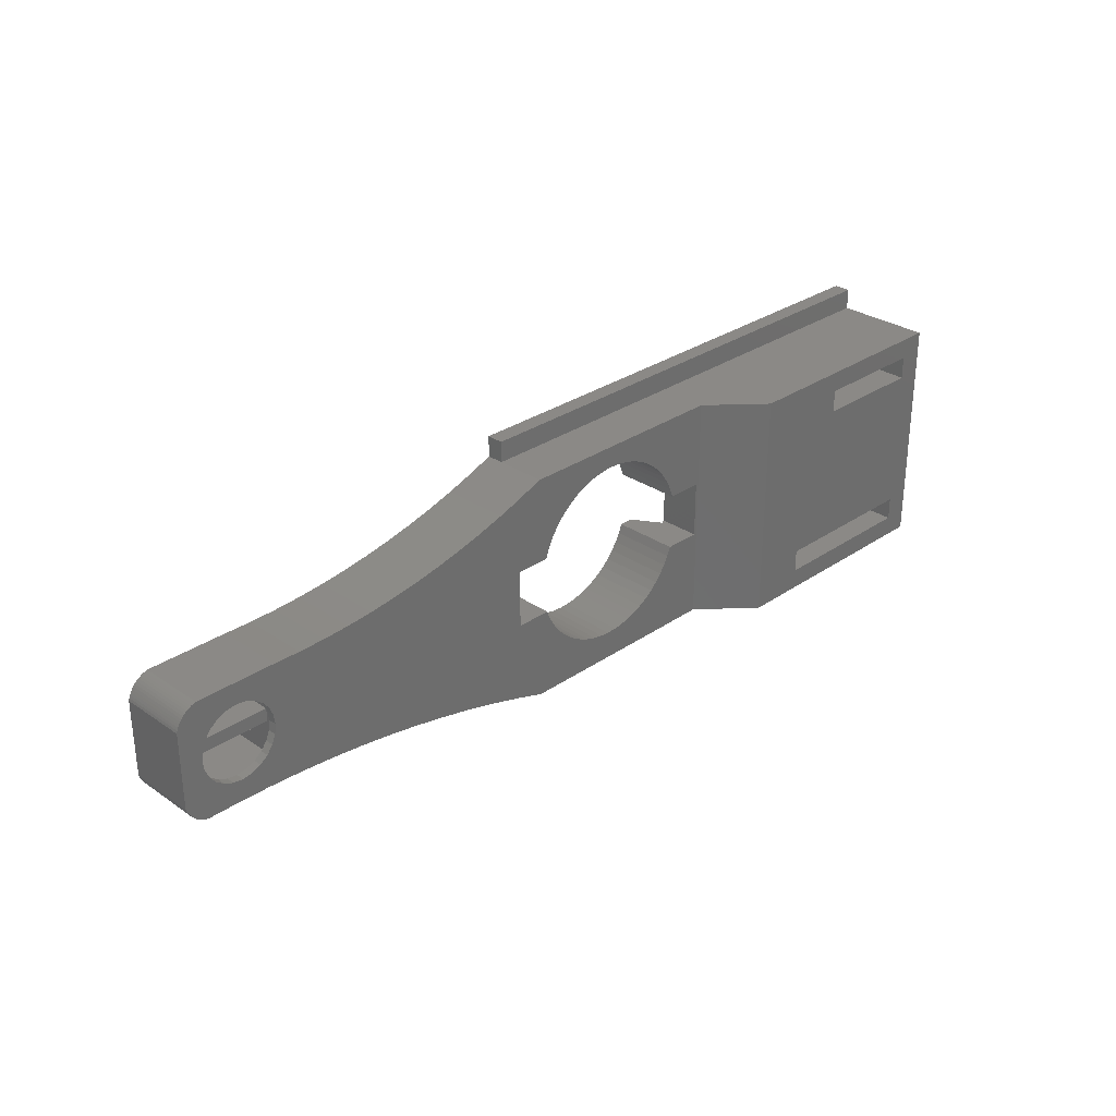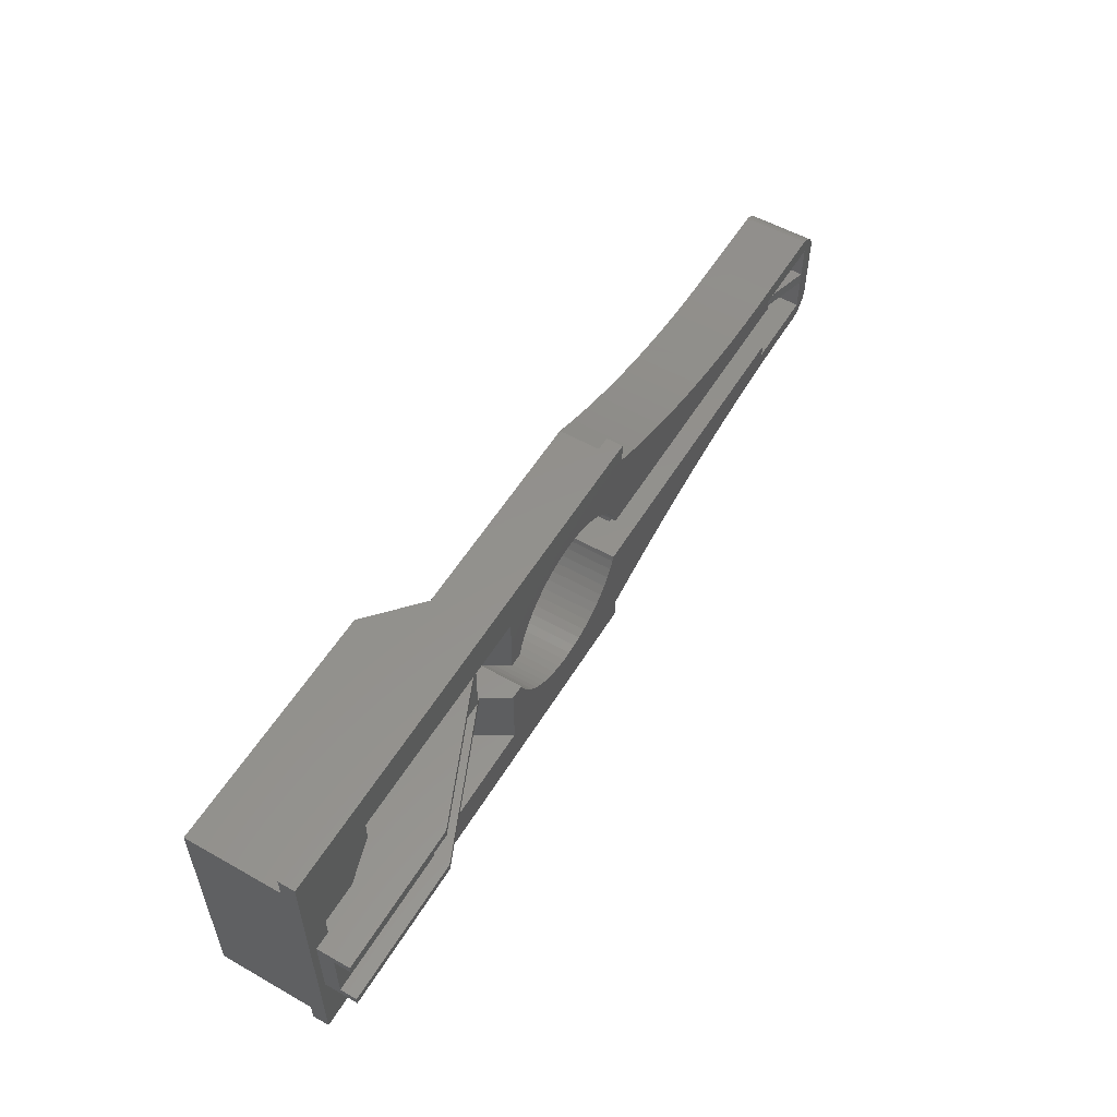
<metadata>
{"format":"stl","ext":"stl","renderer":"f3d","projection":"perspective","resolution":1024,"background":"white","views":[{"elev":29.9,"azim":134.9,"up":"+Y"},{"elev":54.9,"azim":-59.2,"up":"+Y"}]}
</metadata>
<code>
# stl→obj: 359 verts, 738 faces
v -57.5 85.78 13.65
v -57.5 84.78 11.65
v -57.5 84.78 13.65
v -57.5 77.98 13.65
v -57.5 76.98 9.655
v -57.5 76.98 13.65
v -57.5 77.98 11.65
v -57.5 85.78 9.655
v -57.5 97.66 8.655
v -57.5 64.66 6.655
v -57.5 64.66 8.655
v -57.5 67.16 6.655
v -57.5 95.16 6.655
v -57.5 97.66 6.655
v -57.5 95.16 -4.845
v -57.5 67.16 -4.845
v 4.605 95.16 6.655
v 7.534 94 0.6546
v 4.605 95.16 0.6546
v 7.534 94 8.655
v 4.605 95.16 8.655
v -40.5 92.66 0.6546
v -40.5 89.91 -4.845
v -40.5 89.91 0.6546
v -40.5 92.66 -4.845
v -21.71 77.98 5.655
v -24 84.78 5.655
v -24 77.98 5.655
v -21.71 84.78 5.655
v -21.64 77.98 5.655
v -21.64 84.78 5.655
v 51.51 80.58 8.655
v 41.57 80.58 2.655
v 51.51 80.58 2.655
v 41.57 80.58 5.655
v 41.57 77.87 5.655
v 7.721 77.87 5.655
v 41.57 84.87 5.655
v 7.721 84.87 5.655
v 41.57 82.08 5.655
v 10.5 92.94 0.6546
v 13.5 91.99 8.655
v 13.5 91.99 0.6546
v 10.5 92.94 8.655
v 19.6 90.41 0.6546
v 22.69 89.79 8.655
v 22.69 89.79 0.6546
v 19.6 90.41 8.655
v 16.54 91.15 8.655
v 16.54 91.15 0.6546
v 25.8 89.27 8.655
v 28.92 88.86 0.6546
v 25.8 89.27 0.6546
v 28.92 88.86 8.655
v 4.544 67.16 6.655
v 4.544 64.66 8.655
v 4.544 64.66 6.655
v 4.544 67.16 8.655
v 3.612 84.87 0.6546
v 7.721 84.87 0.6546
v 3.612 84.87 8.655
v 41.57 84.87 8.655
v -21.06 76.98 5.366
v -40 77.98 13.65
v -40 76.98 13.65
v -21.64 77.98 5.624
v -21.06 77.98 5.366
v 12.08 69.45 8.655
v 8.294 68.35 0.6546
v 12.08 69.45 0.6546
v 8.294 68.35 8.655
v -40 85.78 13.65
v -40 84.78 13.65
v -21.06 85.78 5.366
v -21.64 84.78 5.624
v -21.06 84.78 5.366
v -40 85.78 5.655
v -52.8 76.98 9.655
v -52.8 85.78 9.655
v -40 84.78 5.655
v -40 76.98 5.655
v -40 77.98 5.655
v 15.89 70.43 8.655
v 15.89 70.43 0.6546
v 43.13 74.25 8.655
v 39.2 74.04 0.6546
v 43.13 74.25 0.6546
v 39.2 74.04 8.655
v -41.5 72.41 4.155
v -54.5 89.91 4.155
v -54.5 72.41 4.155
v -41.5 89.91 4.155
v 31.36 73.28 8.655
v 27.47 72.73 0.6546
v 31.36 73.28 0.6546
v 27.47 72.73 8.655
v 35.28 73.71 0.6546
v 35.28 73.71 8.655
v 51.51 86.34 8.655
v 51.51 82.08 2.655
v 51.51 82.08 8.655
v 51.51 76.34 1.655
v 51.51 76.34 8.655
v 51.51 86.34 1.655
v -19 77.98 8.655
v -24 69.66 0.6546
v -19 69.66 8.655
v -24 76.98 0.6546
v -54.5 69.66 8.655
v -35 69.66 -4.845
v -54.5 69.66 -4.845
v -35 69.66 0.6546
v -17.39 84.78 8.655
v -17.39 84.78 0.6546
v -19 84.78 8.655
v -21.64 84.78 0.6546
v -19 92.66 8.655
v -24 85.78 0.6546
v -24 92.66 0.6546
v -35 72.41 0.6546
v -35 72.41 -4.845
v 41.57 76.34 1.655
v 41.57 76.34 8.655
v 41.57 86.34 1.655
v 41.57 82.08 2.655
v 41.57 86.34 8.655
v 41.57 77.87 8.655
v -54.5 92.66 -4.845
v -54.5 92.66 8.655
v 53.5 85.85 0.6546
v 53.5 76.85 8.655
v 53.5 76.85 0.6546
v 53.5 85.85 8.655
v -54.5 89.91 -4.845
v -41.5 89.91 0.6546
v 32.06 88.57 0.6546
v 32.06 88.57 8.655
v 19.72 71.3 8.655
v 19.72 71.3 0.6546
v 23.59 72.07 8.655
v 23.59 72.07 0.6546
v 47.06 74.36 8.655
v 47.06 74.36 0.6546
v 4.544 67.16 0.6546
v 51 74.35 8.655
v 51 74.35 0.6546
v -28.08 95.16 -4.845
v -28.08 67.16 -4.845
v -54.5 72.41 -4.845
v 35.2 88.38 8.655
v 38.35 88.31 0.6546
v 35.2 88.38 0.6546
v 38.35 88.31 8.655
v 41.5 88.35 0.6546
v 42.15 82.51 0.6546
v 42 81.35 0.6546
v 42.6 83.6 0.6546
v 43.32 84.53 0.6546
v 44.25 85.25 0.6546
v 51 88.35 0.6546
v 45.34 85.69 0.6546
v 46.5 85.85 0.6546
v 47.66 85.69 0.6546
v 48.75 85.25 0.6546
v 49.68 84.53 0.6546
v 50.4 83.6 0.6546
v 50.85 82.51 0.6546
v 51 81.35 0.6546
v 51.3 88.26 0.6546
v 51.3 74.43 0.6546
v 51.59 88.15 0.6546
v 51.59 74.55 0.6546
v 51.86 88.01 0.6546
v 51.86 74.69 0.6546
v 52.13 87.85 0.6546
v 52.13 74.85 0.6546
v 52.37 87.66 0.6546
v 52.37 75.04 0.6546
v 52.6 87.45 0.6546
v 52.6 75.24 0.6546
v 52.81 87.22 0.6546
v 52.81 75.47 0.6546
v 53 86.98 0.6546
v 53 75.72 0.6546
v 53.16 86.71 0.6546
v 53.16 75.98 0.6546
v 53.3 86.44 0.6546
v 53.3 76.26 0.6546
v 53.41 86.15 0.6546
v 53.41 76.55 0.6546
v -22 95.16 0.6546
v -22 67.16 0.6546
v -13.5 90.35 0.6546
v -12.55 91 0.6546
v -11.53 91.54 0.6546
v -10.46 91.97 0.6546
v -9.358 92.29 0.6546
v -14.38 89.61 0.6546
v -15.18 88.78 0.6546
v -15.89 87.87 0.6546
v -16.5 86.9 0.6546
v -17 85.86 0.6546
v -8.225 92.49 0.6546
v -7.076 92.57 0.6546
v -5.925 92.53 0.6546
v -4.785 92.37 0.6546
v -3.667 92.1 0.6546
v -2.585 91.71 0.6546
v -1.549 91.2 0.6546
v -0.5723 90.59 0.6546
v 0.3359 89.89 0.6546
v 1.165 89.09 0.6546
v 1.906 88.21 0.6546
v 2.551 87.25 0.6546
v 3.093 86.24 0.6546
v 3.526 85.17 0.6546
v 7.721 77.87 0.6546
v 42.15 80.18 0.6546
v 42.6 79.1 0.6546
v 42.96 78.63 0.6546
v 43.32 78.17 0.6546
v 44.25 77.45 0.6546
v 45.34 77 0.6546
v 46.5 76.85 0.6546
v 47.66 77 0.6546
v 48.75 77.45 0.6546
v 49.68 78.17 0.6546
v 50.4 79.1 0.6546
v 50.85 80.18 0.6546
v -10.07 71.05 0.6546
v -11.16 71.44 0.6546
v -12.19 71.95 0.6546
v -13.17 72.56 0.6546
v -21.64 77.98 0.6546
v -14.08 73.26 0.6546
v -14.91 74.06 0.6546
v -15.65 74.94 0.6546
v -16.29 75.9 0.6546
v -16.83 76.91 0.6546
v -17.27 77.98 0.6546
v -8.956 70.77 0.6546
v -7.816 70.62 0.6546
v -6.665 70.58 0.6546
v -5.517 70.66 0.6546
v -4.383 70.86 0.6546
v -3.277 71.18 0.6546
v -2.21 71.61 0.6546
v -1.194 72.15 0.6546
v -0.2398 72.8 0.6546
v 0.6413 73.54 0.6546
v 1.44 74.37 0.6546
v 2.148 75.28 0.6546
v 2.757 76.25 0.6546
v 3.26 77.29 0.6546
v 3.471 77.87 0.6546
v 41.5 88.35 8.655
v -17.27 77.98 8.655
v 3.471 77.87 8.655
v 51 88.35 8.655
v 51.3 88.26 8.655
v 51.59 88.15 8.655
v 51.86 88.01 8.655
v 52.13 87.85 8.655
v 52.37 87.66 8.655
v 52.6 87.45 8.655
v 52.81 87.22 8.655
v 53 86.98 8.655
v 53.16 86.71 8.655
v 53.3 86.44 8.655
v 53.41 86.15 8.655
v 53.41 76.55 8.655
v 53.3 76.26 8.655
v 53.16 75.98 8.655
v 53 75.72 8.655
v 52.81 75.47 8.655
v 52.6 75.24 8.655
v 52.37 75.04 8.655
v 52.13 74.85 8.655
v 51.86 74.69 8.655
v 51.59 74.55 8.655
v 51.3 74.43 8.655
v 43.32 78.17 1.655
v 44.25 77.45 1.655
v 45.34 77 1.655
v 46.5 76.85 1.655
v 47.66 77 1.655
v 48.75 77.45 1.655
v 49.68 78.17 1.655
v 50.4 79.1 1.655
v 50.85 80.18 1.655
v 51 81.35 1.655
v 50.85 82.51 1.655
v 50.4 83.6 1.655
v 49.68 84.53 1.655
v 48.75 85.25 1.655
v 47.66 85.69 1.655
v 46.5 85.85 1.655
v 45.34 85.69 1.655
v 44.25 85.25 1.655
v 43.32 84.53 1.655
v 42.6 83.6 1.655
v 42.15 82.51 1.655
v 42 81.35 1.655
v 42.15 80.18 1.655
v 42.6 79.1 1.655
v -41.5 72.41 0.6546
v -17 85.86 8.655
v -16.5 86.9 8.655
v -14.38 89.61 8.655
v -13.5 90.35 8.655
v -15.18 88.78 8.655
v -12.55 91 8.655
v -11.53 91.54 8.655
v -6.665 70.58 8.655
v -5.517 70.66 8.655
v -9.358 92.29 8.655
v -8.225 92.49 8.655
v 2.757 76.25 8.655
v 2.148 75.28 8.655
v -4.383 70.86 8.655
v -3.277 71.18 8.655
v 1.44 74.37 8.655
v 0.6413 73.54 8.655
v -15.89 87.87 8.655
v -2.21 71.61 8.655
v -10.46 91.97 8.655
v -7.076 92.57 8.655
v -13.17 72.56 8.655
v -12.19 71.95 8.655
v -14.08 73.26 8.655
v -14.91 74.06 8.655
v -15.65 74.94 8.655
v -11.16 71.44 8.655
v -0.2398 72.8 8.655
v -16.83 76.91 8.655
v -16.29 75.9 8.655
v -7.816 70.62 8.655
v -8.956 70.77 8.655
v -3.667 92.1 8.655
v -4.785 92.37 8.655
v -1.194 72.15 8.655
v 1.165 89.09 8.655
v 1.906 88.21 8.655
v 3.26 77.29 8.655
v 3.526 85.17 8.655
v 3.093 86.24 8.655
v -0.5723 90.59 8.655
v -1.549 91.2 8.655
v -5.925 92.53 8.655
v -2.585 91.71 8.655
v 2.551 87.25 8.655
v 0.3359 89.89 8.655
v -10.07 71.05 8.655
v 4.605 97.66 6.655
v 4.605 97.66 8.655
v -40 84.78 11.65
v -40 77.98 11.65
v -24 77.98 0.6546
v -24 84.78 0.6546
f 1 2 3
f 4 5 6
f 5 4 7
f 5 7 8
f 8 7 2
f 8 2 1
f 9 10 11
f 10 9 12
f 12 9 13
f 13 9 14
f 12 15 16
f 15 12 13
f 17 18 19
f 18 17 20
f 20 17 21
f 22 23 24
f 23 22 25
f 26 27 28
f 27 26 29
f 29 26 30
f 29 30 31
f 32 33 34
f 33 32 35
f 36 35 37
f 37 38 39
f 38 37 35
f 38 35 40
f 41 42 43
f 42 41 44
f 45 46 47
f 46 45 48
f 43 49 50
f 49 43 42
f 51 52 53
f 52 51 54
f 55 56 57
f 56 55 58
f 39 59 60
f 59 39 61
f 61 39 38
f 61 38 62
f 63 64 65
f 64 63 26
f 26 63 66
f 66 63 67
f 68 69 70
f 69 68 71
f 29 72 73
f 72 29 74
f 74 29 75
f 74 75 76
f 77 78 79
f 78 77 80
f 78 80 81
f 81 80 82
f 83 70 84
f 70 83 68
f 85 86 87
f 86 85 88
f 89 90 91
f 90 89 92
f 93 94 95
f 94 93 96
f 88 97 86
f 97 88 98
f 99 100 101
f 32 102 103
f 102 32 34
f 102 34 104
f 104 34 100
f 104 100 99
f 105 106 107
f 106 105 63
f 106 63 108
f 63 105 67
f 109 110 111
f 110 109 112
f 112 109 106
f 106 109 107
f 113 76 114
f 76 113 115
f 114 75 116
f 75 114 76
f 117 76 115
f 76 117 74
f 74 117 118
f 118 117 119
f 120 110 112
f 110 120 121
f 122 36 123
f 36 122 33
f 33 122 124
f 33 124 125
f 125 124 40
f 40 124 38
f 38 124 62
f 62 124 126
f 35 36 33
f 127 123 36
f 100 33 125
f 33 100 34
f 125 35 33
f 35 125 40
f 40 100 125
f 100 40 101
f 117 22 119
f 22 128 25
f 128 22 129
f 129 22 117
f 130 131 132
f 131 130 133
f 90 23 134
f 23 90 135
f 135 90 92
f 24 23 135
f 32 40 35
f 40 32 101
f 54 136 52
f 136 54 137
f 98 95 97
f 95 98 93
f 138 84 139
f 84 138 83
f 140 139 141
f 139 140 138
f 142 87 143
f 87 142 85
f 69 55 144
f 55 69 71
f 55 71 58
f 96 141 94
f 141 96 140
f 145 143 146
f 143 145 142
f 79 5 8
f 5 79 78
f 15 128 16
f 128 15 147
f 128 147 25
f 25 147 121
f 121 147 110
f 16 111 148
f 111 16 128
f 111 128 134
f 111 134 149
f 148 111 110
f 148 110 147
f 23 149 134
f 149 23 121
f 121 23 25
f 46 53 47
f 53 46 51
f 150 151 152
f 151 150 153
f 154 155 156
f 155 154 157
f 157 154 158
f 158 154 159
f 159 154 160
f 159 160 161
f 161 160 162
f 162 160 163
f 163 160 164
f 164 160 165
f 165 160 166
f 166 160 167
f 167 160 168
f 168 160 169
f 168 169 146
f 146 169 170
f 170 169 171
f 170 171 172
f 172 171 173
f 172 173 174
f 174 173 175
f 174 175 176
f 176 175 177
f 176 177 178
f 178 177 179
f 178 179 180
f 180 179 181
f 180 181 182
f 182 181 183
f 182 183 184
f 184 183 185
f 184 185 186
f 186 185 187
f 186 187 188
f 188 187 189
f 188 189 190
f 190 189 130
f 190 130 132
f 191 116 192
f 116 191 193
f 193 191 194
f 194 191 195
f 195 191 196
f 196 191 197
f 197 191 19
f 116 193 198
f 116 198 199
f 116 199 200
f 116 200 201
f 116 201 202
f 116 202 114
f 197 19 203
f 203 19 204
f 204 19 205
f 205 19 206
f 206 19 207
f 207 19 208
f 208 19 209
f 209 19 210
f 210 19 211
f 211 19 212
f 212 19 213
f 213 19 214
f 214 19 215
f 215 19 216
f 216 19 59
f 59 19 60
f 60 19 18
f 60 18 41
f 60 41 217
f 217 41 69
f 69 41 70
f 70 41 43
f 70 43 84
f 84 43 50
f 84 50 139
f 139 50 45
f 139 45 47
f 139 47 141
f 141 47 53
f 141 53 94
f 94 53 52
f 94 52 95
f 95 52 136
f 95 136 97
f 97 136 152
f 97 152 151
f 97 151 86
f 86 151 154
f 86 154 156
f 86 156 218
f 86 218 87
f 87 218 219
f 87 219 220
f 87 220 221
f 87 221 143
f 143 221 222
f 143 222 223
f 143 223 224
f 143 224 225
f 143 225 146
f 146 225 226
f 146 226 227
f 146 227 228
f 146 228 229
f 146 229 168
f 192 230 144
f 230 192 231
f 231 192 232
f 232 192 233
f 233 192 234
f 234 192 116
f 233 234 235
f 235 234 236
f 236 234 237
f 237 234 238
f 238 234 239
f 239 234 240
f 144 230 241
f 144 241 242
f 144 242 243
f 144 243 244
f 144 244 245
f 144 245 246
f 144 246 247
f 144 247 248
f 144 248 249
f 144 249 250
f 144 250 251
f 144 251 252
f 144 252 253
f 144 253 254
f 144 254 255
f 144 255 217
f 144 217 69
f 151 256 154
f 256 151 153
f 18 44 41
f 44 18 20
f 192 16 148
f 16 192 12
f 12 192 144
f 12 144 55
f 50 48 45
f 48 50 49
f 66 240 234
f 240 66 67
f 67 257 240
f 257 67 105
f 63 81 108
f 81 63 65
f 81 65 78
f 78 65 5
f 5 65 6
f 1 79 8
f 79 1 72
f 77 74 118
f 74 77 72
f 72 77 79
f 137 152 136
f 152 137 150
f 255 37 217
f 37 255 258
f 37 258 36
f 36 258 127
f 154 259 160
f 259 154 256
f 259 169 160
f 169 259 260
f 260 171 169
f 171 260 261
f 261 173 171
f 173 261 262
f 262 175 173
f 175 262 263
f 263 177 175
f 177 263 264
f 264 179 177
f 179 264 265
f 179 266 181
f 266 179 265
f 181 267 183
f 267 181 266
f 183 268 185
f 268 183 267
f 185 269 187
f 269 185 268
f 187 270 189
f 270 187 269
f 189 133 130
f 133 189 270
f 132 271 190
f 271 132 131
f 190 272 188
f 272 190 271
f 188 273 186
f 273 188 272
f 186 274 184
f 274 186 273
f 184 275 182
f 275 184 274
f 182 276 180
f 276 182 275
f 276 178 180
f 178 276 277
f 277 176 178
f 176 277 278
f 278 174 176
f 174 278 279
f 279 172 174
f 172 279 280
f 280 170 172
f 170 280 281
f 281 146 170
f 146 281 145
f 104 126 124
f 126 104 99
f 123 102 122
f 102 123 103
f 282 222 221
f 222 282 283
f 283 223 222
f 223 283 284
f 284 224 223
f 224 284 285
f 285 225 224
f 225 285 286
f 286 226 225
f 226 286 287
f 287 227 226
f 227 287 288
f 289 227 288
f 227 289 228
f 290 228 289
f 228 290 229
f 291 229 290
f 229 291 168
f 292 168 291
f 168 292 167
f 293 167 292
f 167 293 166
f 294 166 293
f 166 294 165
f 294 164 165
f 164 294 295
f 295 163 164
f 163 295 296
f 296 162 163
f 162 296 297
f 297 161 162
f 161 297 298
f 298 159 161
f 159 298 299
f 299 158 159
f 158 299 300
f 158 301 157
f 301 158 300
f 157 302 155
f 302 157 301
f 155 303 156
f 303 155 302
f 156 304 218
f 304 156 303
f 218 305 219
f 305 218 304
f 220 282 221
f 282 220 305
f 305 220 219
f 120 149 121
f 149 120 306
f 149 306 91
f 91 306 89
f 135 89 306
f 89 135 92
f 122 303 124
f 303 122 304
f 304 122 305
f 305 122 282
f 282 122 283
f 283 122 284
f 284 122 285
f 285 122 102
f 285 102 286
f 286 102 287
f 287 102 288
f 288 102 289
f 289 102 290
f 290 102 291
f 124 297 104
f 297 124 298
f 298 124 299
f 299 124 300
f 300 124 301
f 301 124 302
f 302 124 303
f 104 297 296
f 104 296 295
f 104 295 294
f 104 294 293
f 104 293 292
f 104 292 291
f 104 291 102
f 201 307 202
f 307 201 308
f 193 309 198
f 309 193 310
f 198 311 199
f 311 198 309
f 234 30 66
f 30 234 116
f 30 116 31
f 31 116 75
f 312 193 194
f 193 312 310
f 195 312 194
f 312 195 313
f 314 244 243
f 244 314 315
f 203 316 197
f 316 203 317
f 318 252 319
f 252 318 253
f 320 246 245
f 246 320 321
f 315 245 244
f 245 315 320
f 319 251 322
f 251 319 252
f 322 250 323
f 250 322 251
f 202 113 114
f 113 202 307
f 200 308 201
f 308 200 324
f 199 324 200
f 324 199 311
f 321 247 246
f 247 321 325
f 326 195 196
f 195 326 313
f 197 326 196
f 326 197 316
f 327 203 204
f 203 327 317
f 328 232 233
f 232 328 329
f 330 233 235
f 233 330 328
f 331 235 236
f 235 331 330
f 237 331 236
f 331 237 332
f 329 231 232
f 231 329 333
f 334 250 249
f 250 334 323
f 240 335 239
f 335 240 257
f 238 332 237
f 332 238 336
f 239 336 238
f 336 239 335
f 337 243 242
f 243 337 314
f 338 242 241
f 242 338 337
f 339 206 207
f 206 339 340
f 341 249 248
f 249 341 334
f 325 248 247
f 248 325 341
f 342 213 343
f 213 342 212
f 344 253 318
f 253 344 254
f 258 254 344
f 254 258 255
f 345 59 61
f 59 345 216
f 346 216 345
f 216 346 215
f 39 217 37
f 217 39 60
f 347 209 210
f 209 347 348
f 205 327 204
f 327 205 349
f 340 205 206
f 205 340 349
f 208 339 207
f 339 208 350
f 348 208 209
f 208 348 350
f 343 214 351
f 214 343 213
f 351 215 346
f 215 351 214
f 352 210 211
f 210 352 347
f 342 211 212
f 211 342 352
f 353 241 230
f 241 353 338
f 333 230 231
f 230 333 353
f 191 148 147
f 148 191 192
f 56 10 57
f 10 56 11
f 55 10 12
f 10 55 57
f 9 354 14
f 354 9 355
f 354 21 17
f 21 354 355
f 354 13 14
f 13 354 17
f 65 4 6
f 4 65 64
f 7 356 2
f 356 7 357
f 73 1 3
f 1 73 72
f 106 120 112
f 120 106 358
f 358 106 108
f 120 135 306
f 135 120 24
f 24 120 22
f 22 120 119
f 119 120 118
f 118 120 358
f 118 358 359
f 118 80 77
f 80 118 359
f 73 27 29
f 27 73 80
f 80 73 356
f 356 73 2
f 2 73 3
f 80 359 27
f 27 358 28
f 358 27 359
f 80 357 82
f 357 80 356
f 358 81 82
f 81 358 108
f 82 28 358
f 28 82 357
f 28 357 26
f 26 357 64
f 64 357 7
f 64 7 4
f 15 191 147
f 191 15 13
f 191 13 19
f 19 13 17
f 128 90 134
f 149 109 111
f 109 149 91
f 109 91 129
f 129 91 90
f 129 90 128
f 113 117 115
f 257 105 107
f 11 109 129
f 109 11 56
f 109 56 107
f 107 56 333
f 107 333 329
f 107 329 328
f 107 328 330
f 107 330 331
f 107 331 332
f 107 332 336
f 107 336 335
f 107 335 257
f 333 56 353
f 353 56 338
f 338 56 337
f 337 56 314
f 314 56 315
f 315 56 320
f 320 56 321
f 321 56 325
f 325 56 341
f 341 56 334
f 334 56 323
f 323 56 322
f 322 56 319
f 319 56 318
f 318 56 344
f 344 56 258
f 258 56 58
f 85 123 88
f 123 85 103
f 103 85 142
f 103 142 145
f 103 145 281
f 103 281 280
f 103 280 32
f 32 280 101
f 101 280 99
f 9 129 355
f 129 9 11
f 355 129 117
f 355 117 326
f 326 117 313
f 313 117 312
f 312 117 310
f 310 117 309
f 309 117 311
f 311 117 324
f 324 117 308
f 308 117 307
f 307 117 113
f 355 326 316
f 355 316 317
f 355 317 327
f 355 327 349
f 355 349 340
f 355 340 339
f 355 339 350
f 355 350 348
f 355 348 347
f 355 347 352
f 355 352 342
f 355 342 343
f 355 343 351
f 355 351 346
f 355 346 345
f 355 345 61
f 355 61 21
f 21 61 20
f 20 61 44
f 44 61 42
f 42 61 49
f 49 61 62
f 49 62 48
f 48 62 46
f 46 62 51
f 51 62 54
f 54 62 137
f 137 62 150
f 150 62 153
f 153 62 256
f 256 62 126
f 256 126 259
f 259 126 99
f 259 99 260
f 260 99 261
f 261 99 280
f 261 280 279
f 261 279 262
f 262 279 278
f 262 278 263
f 263 278 264
f 264 278 277
f 264 277 276
f 264 276 265
f 265 276 275
f 265 275 266
f 266 275 274
f 266 274 267
f 267 274 273
f 267 273 268
f 268 273 272
f 268 272 269
f 269 272 270
f 270 272 271
f 270 271 133
f 133 271 131
f 258 68 127
f 68 258 71
f 71 258 58
f 127 68 83
f 127 83 138
f 127 138 140
f 127 140 96
f 127 96 93
f 127 93 98
f 127 98 88
f 127 88 123

</code>
